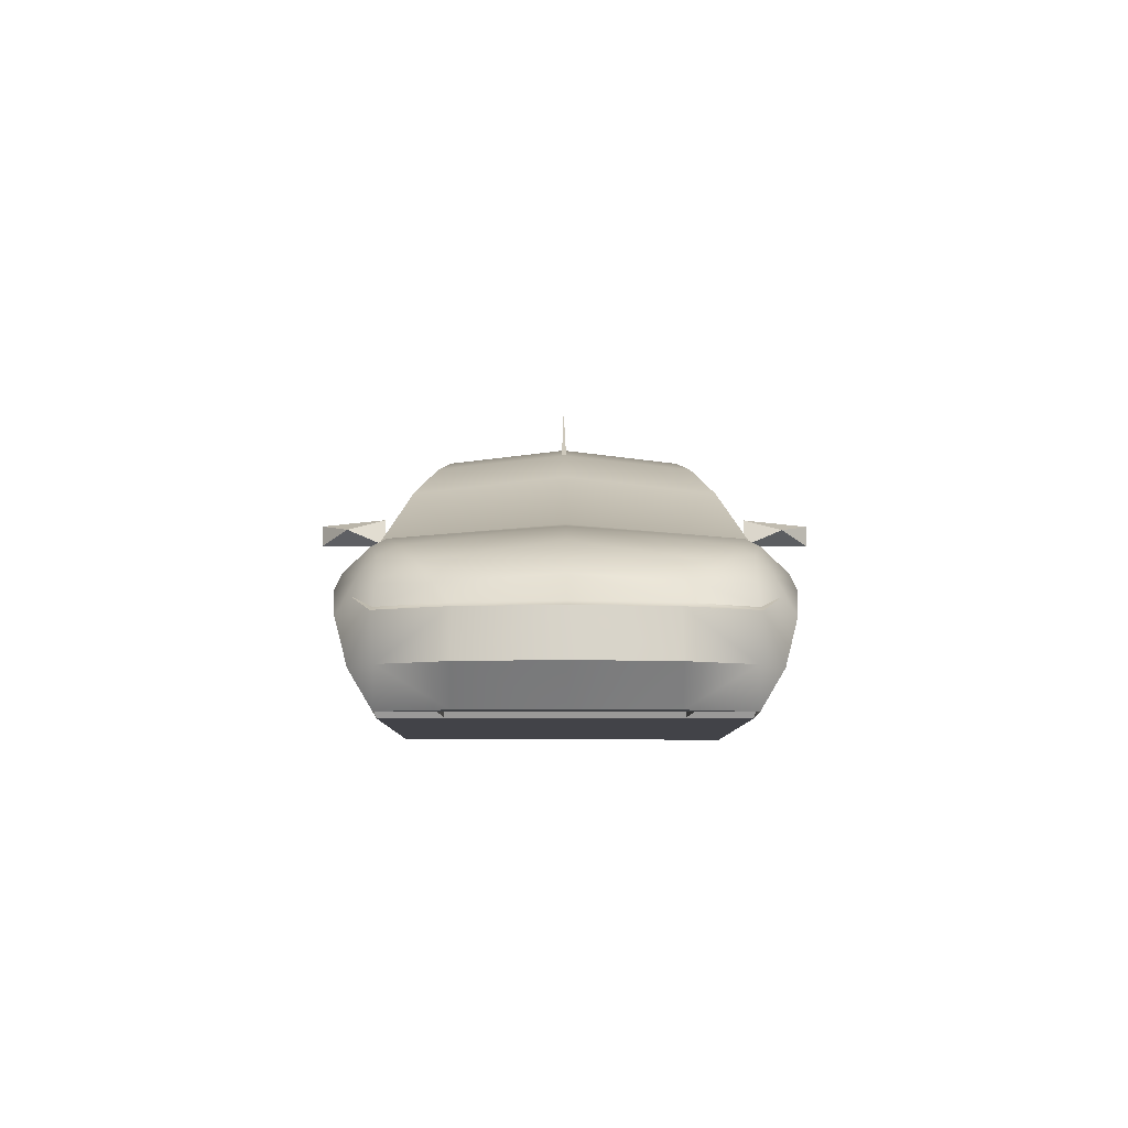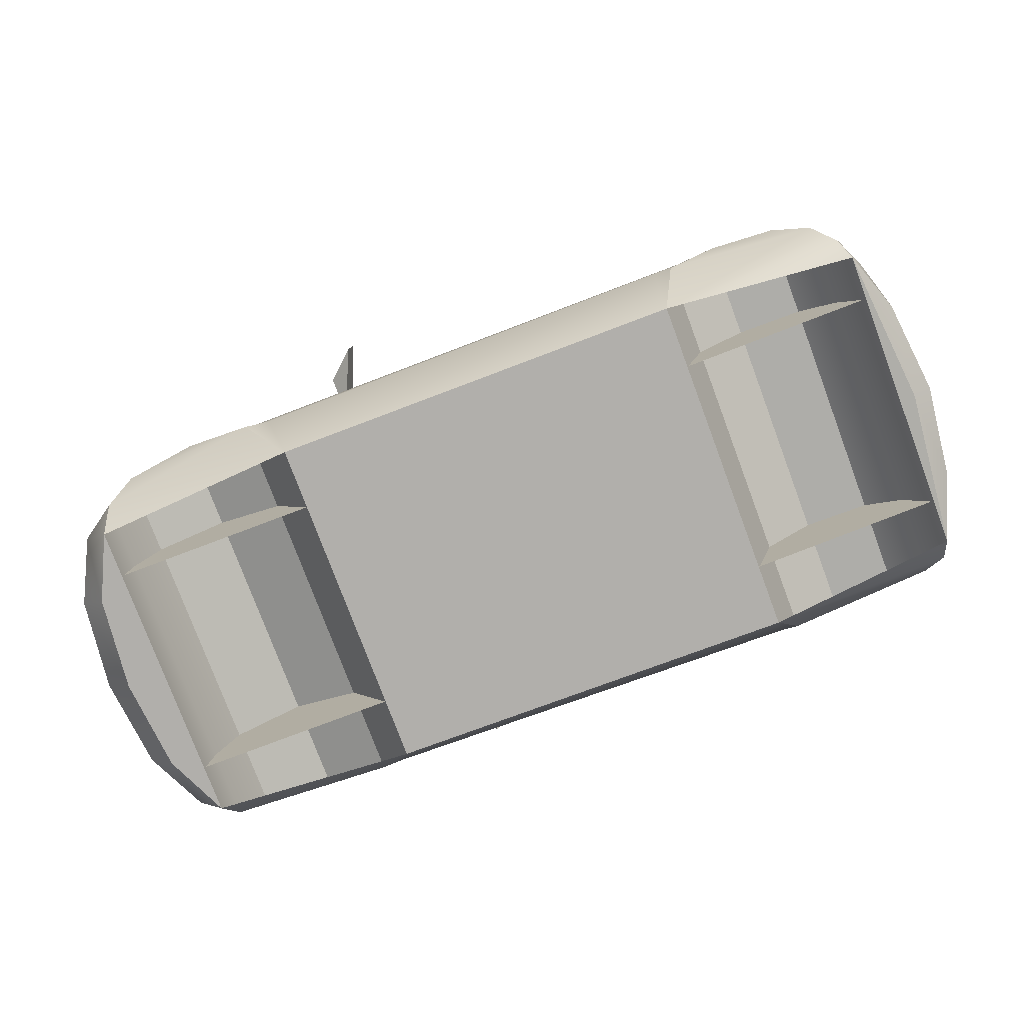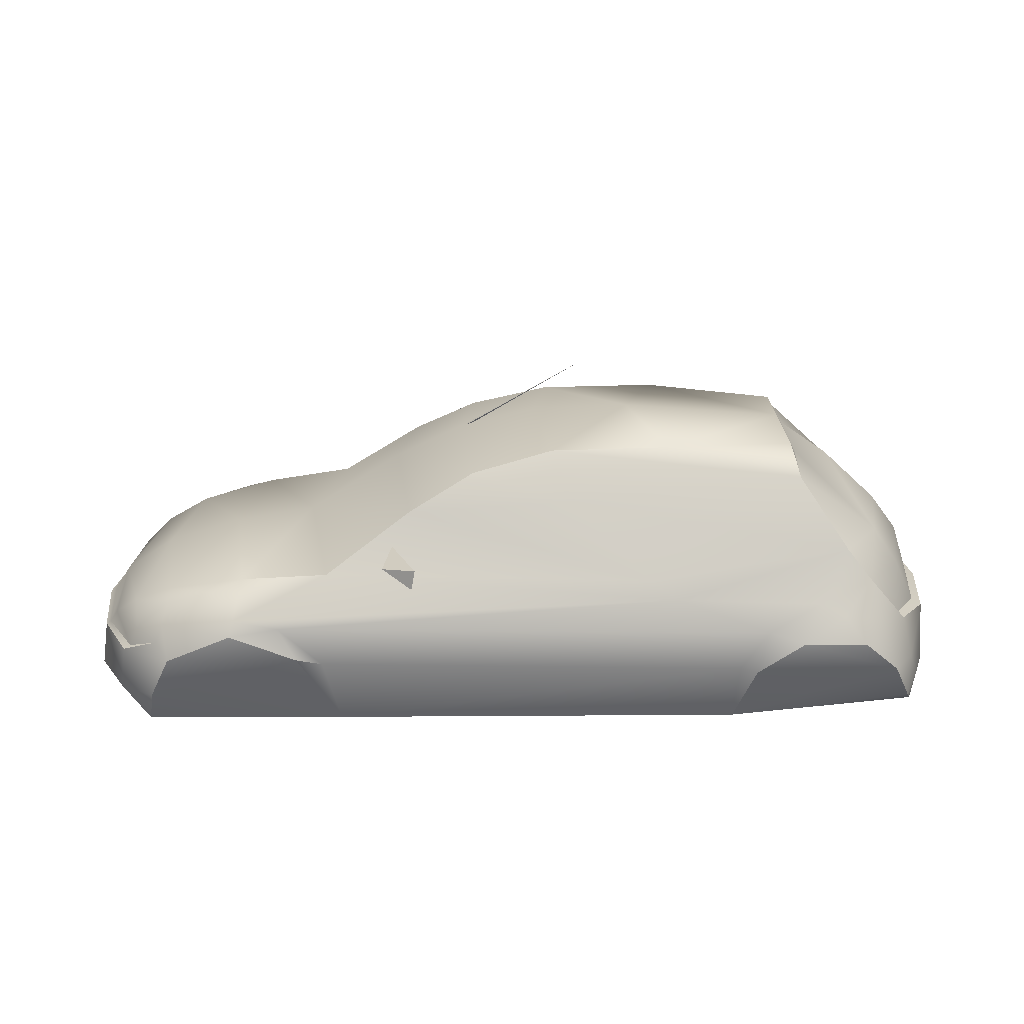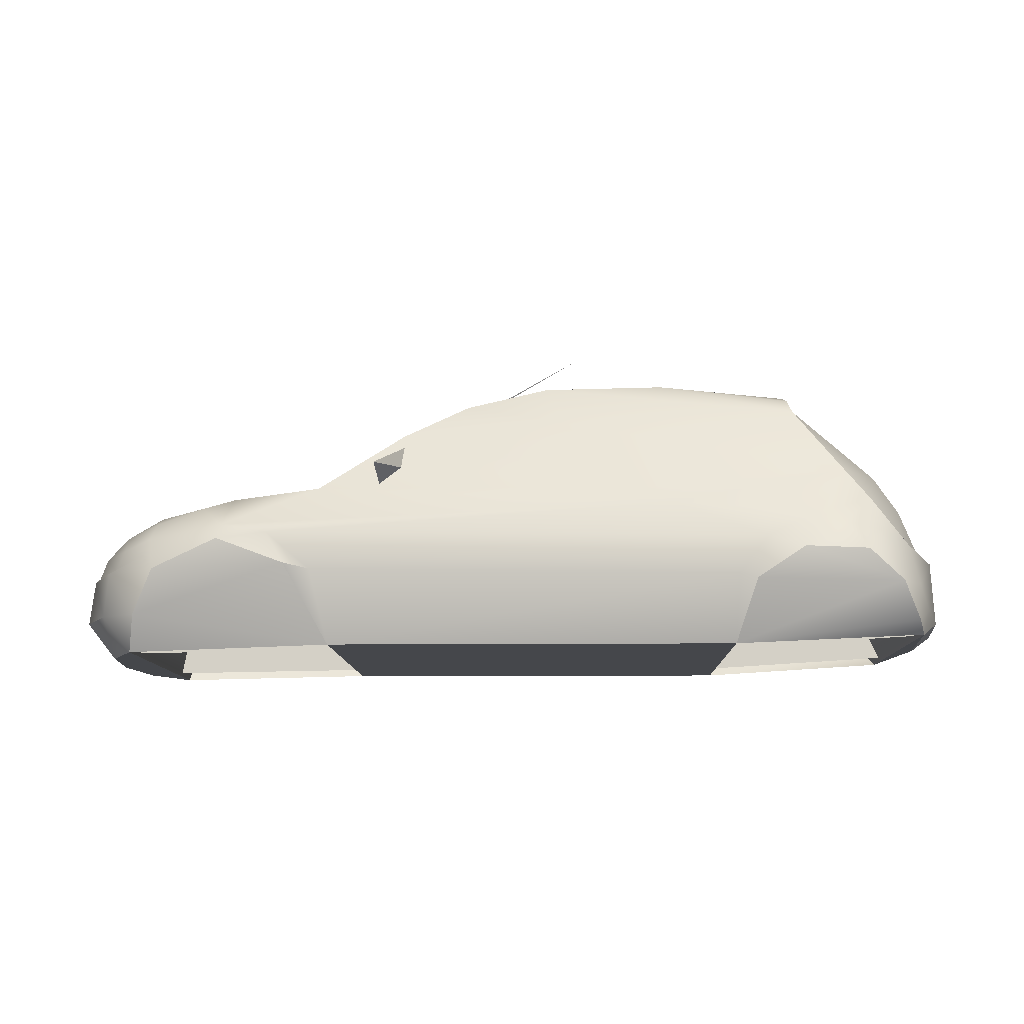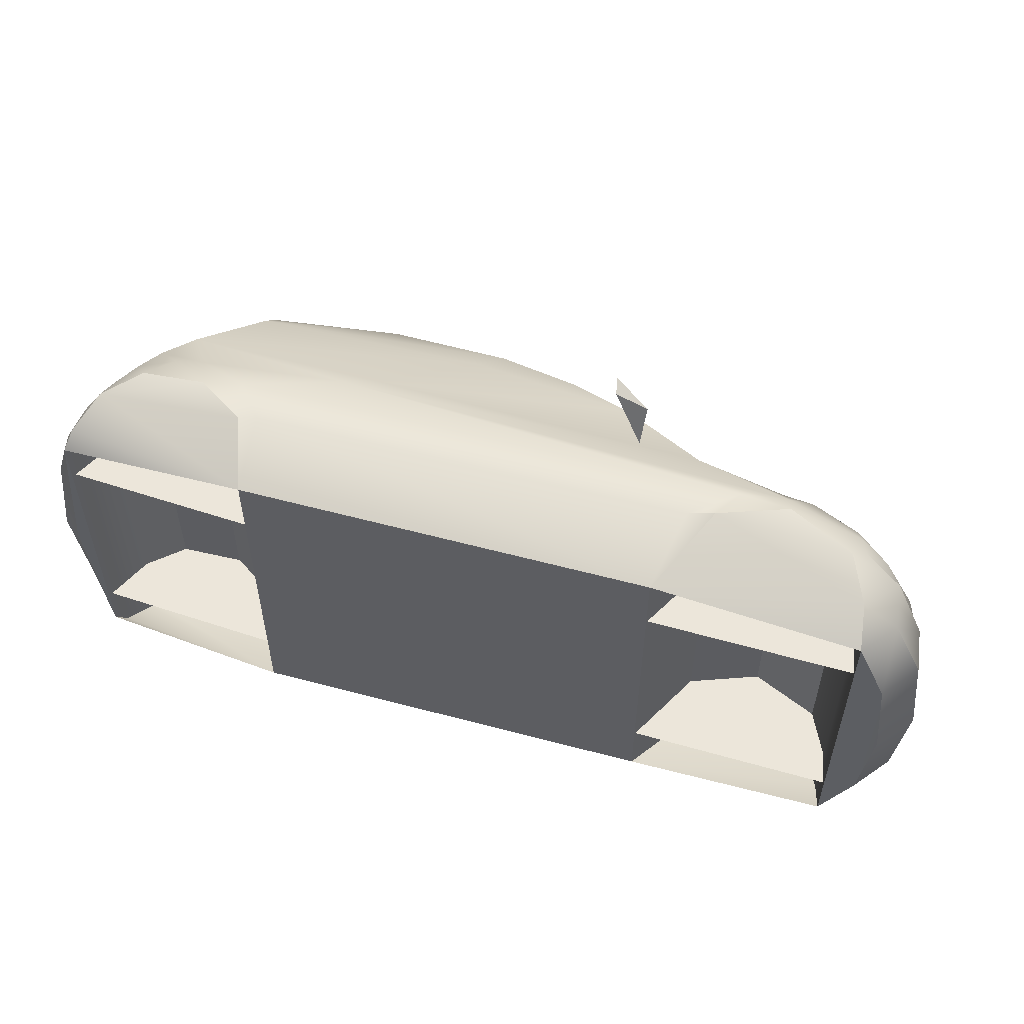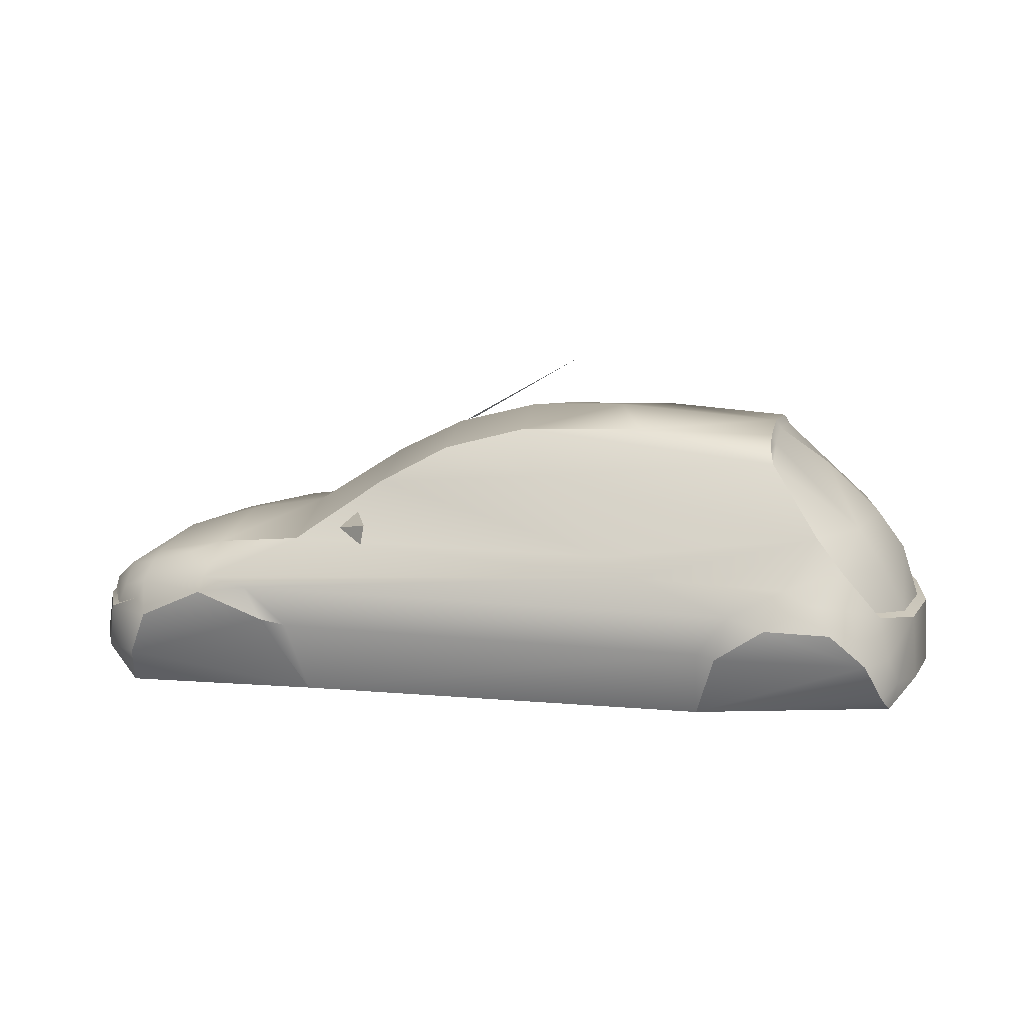
<metadata>
{"format":"obj","ext":"obj","renderer":"f3d","projection":"perspective","resolution":1024,"background":"white","views":[{"elev":-7.5,"azim":-90.3,"up":"+Z"},{"elev":-78.1,"azim":20.5,"up":"+Z"},{"elev":20.1,"azim":-1.0,"up":"+Z"},{"elev":-10.3,"azim":1.5,"up":"+Z"},{"elev":54.5,"azim":-164.1,"up":"+Y"},{"elev":10.2,"azim":12.6,"up":"+Z"}]}
</metadata>
<code>
o efkan
v -27.31 -17.31 -24.44
v 66.42 -17.31 -22.45
v -55.07 -17.31 -8.034
v 40.93 -17.31 -9.597
v -35.4 -17.31 -8.034
v 59.89 -17.31 -9.742
v -61.75 -17.31 -25
v 34.26 -17.31 -24.44
v -27.31 17.31 -24.44
v -61.75 17.31 -25
v -55.07 17.31 -8.034
v -35.4 17.31 -8.034
v 66.42 17.31 -22.45
v 34.26 17.31 -24.44
v 40.93 17.31 -9.597
v 59.89 17.31 -9.742
v -71.27 -0.000911 -19.88
v -70.53 -0.000911 -12.98
v -67.18 -0.000911 -8.651
v -59.28 -0.00091 -3.306
v -47.22 -0.000909 0.2931
v -34.58 -0.000908 2.454
v -8.947 -0.000906 17.06
v 3.693 -0.000905 20.25
v 19.25 -0.000903 20.72
v 45.23 -0.000901 18.76
v 62.59 -0.000899 3.892
v 66.82 -0.000899 -1.849
v 70.85 -0.000899 -10.71
v 71.18 -0.000899 -20.92
v 68.18 -0.000899 -23.13
v -66.54 -0.000911 -25.61
v -64.87 -24.23 -19.89
v -64.02 -24.9 -12.97
v -57.21 -27.13 -7.812
v -48.94 -26.11 -2.698
v -30.37 -26.5 0.4569
v -6.708 -19.6 15.25
v 6.173 -18.23 18.55
v 24.98 -18.06 18.95
v 45.9 -17.8 16.48
v 53.94 -24.71 3.564
v 57.88 -25.64 -1.386
v 67.06 -22.8 -19.15
v 64.78 -27.24 -21.1
v 56.55 -31.38 -10.28
v 46.6 -31.94 -9.935
v 39.07 -31.78 -14.91
v 35.89 -27.11 -24.7
v -28.53 -26.86 -24.68
v -35.26 -31.53 -12.25
v -45.87 -31.35 -8.275
v -56.13 -30.18 -12.88
v -60.38 -24.68 -25.57
v -68.72 -14.41 -12.97
v -69.63 -14.41 -19.89
v -66.31 -16.78 -9.693
v -56.31 -21.71 -3.625
v -44.17 -24.52 -1
v 60 -15.71 3.738
v 63.9 -15.93 -2.042
v 68.97 -14.54 -10.41
v 69.6 -14.45 -20.32
v 65.79 -24.27 -23.09
v -65.05 -14.6 -25.61
v 40.9 -31.26 -8.159
v -38.14 -30.72 -7.223
v -45.32 -30.35 -5.95
v -31.16 -31.12 -13.16
v 36.27 -31.76 -14.17
v 49.27 -29.16 -4.059
v 21.56 -28.79 0.07106
v 8.691 -23.89 11.68
v 46.5 -19.85 14.23
v 53.81 -0.0009 12.1
v 26.13 -30.46 -2.698
v -58.16 -27.81 -10.6
v -61.64 -24.51 -9.317
v -59.36 -28.13 -19.89
v -56.48 -24.68 -5.004
v 63.91 -24.06 -8.69
v 53.05 -30.31 -5.892
v 59.35 -28.21 -7.001
v 46.07 -0.000901 17.44
v 65.45 -25.02 -15.13
v 62.03 -30.11 -15.17
v 69.35 -0.000899 -9.906
v 67.52 -13.83 -9.665
v -69.56 -0.000911 -12.4
v -67.93 -14.71 -12.4
v -62.94 -24.63 -12.45
v 62.72 -23.51 -8.169
v 45.63 -13.34 18
v 46.35 -13.12 16.65
v -16.97 -22.7 9.759
v -19.65 -0.000907 11.9
v -62.5 -19.32 -6.519
v -56.31 21.71 -3.625
v -44.17 24.52 -1
v -48.94 26.11 -2.698
v -56.48 24.68 -5.004
v -62.5 19.32 -6.519
v -45.32 30.34 -5.95
v -57.21 27.13 -7.812
v -61.64 24.51 -9.317
v 57.88 25.64 -1.386
v 53.05 30.31 -5.892
v 49.27 29.16 -4.059
v 59.35 28.21 -7.001
v 56.55 31.38 -10.28
v 40.9 31.26 -8.159
v 46.6 31.94 -9.935
v 63.91 24.05 -8.69
v 65.45 25.02 -15.13
v 62.03 30.11 -15.17
v 60 15.71 3.738
v 46.5 19.85 14.23
v 46.35 13.12 16.65
v -66.31 16.78 -9.693
v -62.94 24.63 -12.45
v -67.93 14.7 -12.4
v 67.06 22.8 -19.15
v 69.6 14.44 -20.32
v 65.79 24.27 -23.09
v 64.78 27.24 -21.1
v 53.94 24.71 3.564
v -45.87 31.35 -8.275
v -56.13 30.18 -12.88
v 8.691 23.89 11.68
v 21.56 28.79 0.07106
v 68.97 14.54 -10.41
v 45.63 13.33 18
v 45.9 17.8 16.48
v -30.37 26.49 0.4569
v -16.97 22.7 9.759
v -6.708 19.6 15.25
v 6.173 18.23 18.55
v 24.98 18.06 18.95
v 26.13 30.46 -2.698
v -58.16 27.81 -10.6
v -64.02 24.9 -12.97
v -38.14 30.72 -7.223
v -31.16 31.12 -13.16
v -35.26 31.53 -12.25
v 36.27 31.76 -14.17
v 35.89 27.11 -24.7
v -28.53 26.86 -24.68
v 63.9 15.93 -2.042
v 67.52 13.83 -9.665
v 62.72 23.5 -8.169
v -64.87 24.23 -19.89
v -59.36 28.13 -19.89
v -60.38 24.68 -25.57
v 39.07 31.78 -14.91
v -68.72 14.4 -12.97
v -69.63 14.4 -19.89
v -65.05 14.6 -25.61
v -21.07 -32.16 3.651
v -16.34 -36.38 1.827
v -19.7 -26.61 5.31
v -15.77 -36.38 4.925
v -20.65 -26.42 1.248
v -15.77 36.38 4.925
v -21.07 32.16 3.651
v -19.7 26.61 5.31
v -20.65 26.42 1.248
v -16.34 36.38 1.827
v -7.741 -0.2904 17.47
v 11.23 -0.000904 28.27
v -7.741 0.3658 17.47
v -6.593 -0.000905 17.79
f 157 65 32
f 31 64 124
f 171 170 169
f 169 170 168
f 171 169 168
f 146 50 147
f 51 147 50
f 52 144 51
f 127 53 128
f 79 128 53
f 54 152 79
f 153 65 157
f 146 48 49
f 112 48 154
f 110 47 112
f 110 86 46
f 115 45 86
f 124 45 125
f 2 4 8
f 5 7 1
f 13 15 16
f 10 12 9
f 148 150 106
f 149 150 148
f 92 61 43
f 92 88 61
f 78 97 57
f 102 105 119
f 80 58 97
f 98 101 102
f 57 97 19
f 70 49 48
f 54 79 33
f 86 83 46
f 66 71 76
f 92 43 81
f 40 41 93
f 51 50 69
f 82 47 46
f 43 61 60
f 72 76 42
f 51 69 67
f 77 91 34
f 43 60 42
f 85 62 81
f 72 42 73
f 74 42 60
f 86 85 81
f 71 82 43
f 102 119 19
f 146 145 154
f 152 153 151
f 109 115 110
f 108 111 139
f 106 150 113
f 133 138 132
f 147 144 143
f 112 107 110
f 148 106 116
f 139 130 126
f 143 144 142
f 120 140 141
f 116 106 126
f 131 114 113
f 126 130 129
f 126 117 116
f 114 115 113
f 107 108 106
f 50 79 54
f 52 53 51
f 152 147 153
f 127 144 128
f 49 64 45
f 146 125 124
f 158 159 161
f 162 159 158
f 162 158 160
f 160 158 161
f 167 164 163
f 167 166 164
f 164 166 165
f 164 165 163
f 77 78 91
f 91 57 90
f 78 80 97
f 105 140 120
f 120 119 105
f 101 105 102
f 65 33 56
f 32 56 17
f 63 31 30
f 29 63 30
f 81 88 92
f 28 88 87
f 27 61 28
f 40 26 25
f 39 25 24
f 38 24 23
f 59 22 21
f 58 21 20
f 34 90 55
f 55 89 18
f 33 55 56
f 56 18 17
f 66 48 47
f 53 77 34
f 34 79 53
f 96 38 23
f 59 68 37
f 88 29 87
f 90 19 89
f 62 44 63
f 81 83 86
f 67 52 51
f 70 50 49
f 66 69 70
f 76 67 66
f 76 37 68
f 60 75 84
f 22 95 96
f 42 71 43
f 74 40 39
f 74 73 42
f 73 38 95
f 72 95 37
f 94 41 74
f 94 26 93
f 45 85 86
f 35 52 68
f 44 64 63
f 97 20 19
f 60 94 74
f 47 71 66
f 82 83 43
f 36 35 68
f 58 36 59
f 151 157 156
f 32 156 157
f 31 123 30
f 29 123 131
f 113 149 131
f 28 149 148
f 27 148 116
f 26 138 25
f 25 137 24
f 24 136 23
f 99 22 134
f 21 98 20
f 141 121 120
f 89 155 18
f 151 155 141
f 18 156 17
f 154 111 112
f 128 140 104
f 152 141 128
f 136 96 23
f 103 99 134
f 29 149 87
f 19 121 89
f 131 122 114
f 113 109 106
f 127 142 144
f 147 145 146
f 143 111 145
f 142 139 111
f 134 139 103
f 116 75 27
f 22 135 134
f 126 108 139
f 138 117 137
f 129 117 126
f 129 136 137
f 135 130 134
f 133 118 117
f 26 118 132
f 125 114 122
f 104 127 128
f 122 124 125
f 20 102 19
f 116 118 84
f 108 112 111
f 107 109 110
f 104 100 103
f 98 100 101
f 51 79 50
f 86 49 45
f 86 47 48
f 152 144 147
f 146 115 125
f 112 115 154
f 159 160 161
f 167 165 166
f 146 49 50
f 51 144 147
f 52 127 144
f 127 52 53
f 79 152 128
f 54 153 152
f 153 54 65
f 146 154 48
f 112 47 48
f 110 46 47
f 110 115 86
f 115 125 45
f 124 64 45
f 2 6 4
f 5 3 7
f 13 14 15
f 10 11 12
f 77 35 78
f 91 78 57
f 78 35 80
f 105 104 140
f 120 121 119
f 101 104 105
f 65 54 33
f 32 65 56
f 63 64 31
f 29 62 63
f 81 62 88
f 28 61 88
f 27 60 61
f 40 93 26
f 39 40 25
f 38 39 24
f 59 37 22
f 58 59 21
f 34 91 90
f 55 90 89
f 33 34 55
f 56 55 18
f 66 70 48
f 53 35 77
f 34 33 79
f 96 95 38
f 59 36 68
f 88 62 29
f 90 57 19
f 62 85 44
f 81 43 83
f 67 68 52
f 70 69 50
f 66 67 69
f 76 68 67
f 76 72 37
f 60 27 75
f 22 37 95
f 42 76 71
f 74 41 40
f 74 39 73
f 73 39 38
f 72 73 95
f 94 93 41
f 94 84 26
f 45 44 85
f 35 53 52
f 44 45 64
f 97 58 20
f 60 84 94
f 47 82 71
f 82 46 83
f 36 80 35
f 58 80 36
f 151 153 157
f 32 17 156
f 31 124 123
f 29 30 123
f 113 150 149
f 28 87 149
f 27 28 148
f 26 132 138
f 25 138 137
f 24 137 136
f 99 21 22
f 21 99 98
f 141 155 121
f 89 121 155
f 151 156 155
f 18 155 156
f 154 145 111
f 128 141 140
f 152 151 141
f 136 135 96
f 103 100 99
f 29 131 149
f 19 119 121
f 131 123 122
f 113 115 109
f 127 103 142
f 147 143 145
f 143 142 111
f 142 103 139
f 134 130 139
f 116 84 75
f 22 96 135
f 126 106 108
f 138 133 117
f 129 137 117
f 129 135 136
f 135 129 130
f 133 132 118
f 26 84 118
f 125 115 114
f 104 103 127
f 122 123 124
f 20 98 102
f 116 117 118
f 108 107 112
f 107 106 109
f 104 101 100
f 98 99 100
f 51 53 79
f 86 48 49
f 86 46 47
f 152 128 144
f 146 154 115
f 112 110 115
f 159 162 160
f 167 163 165

</code>
